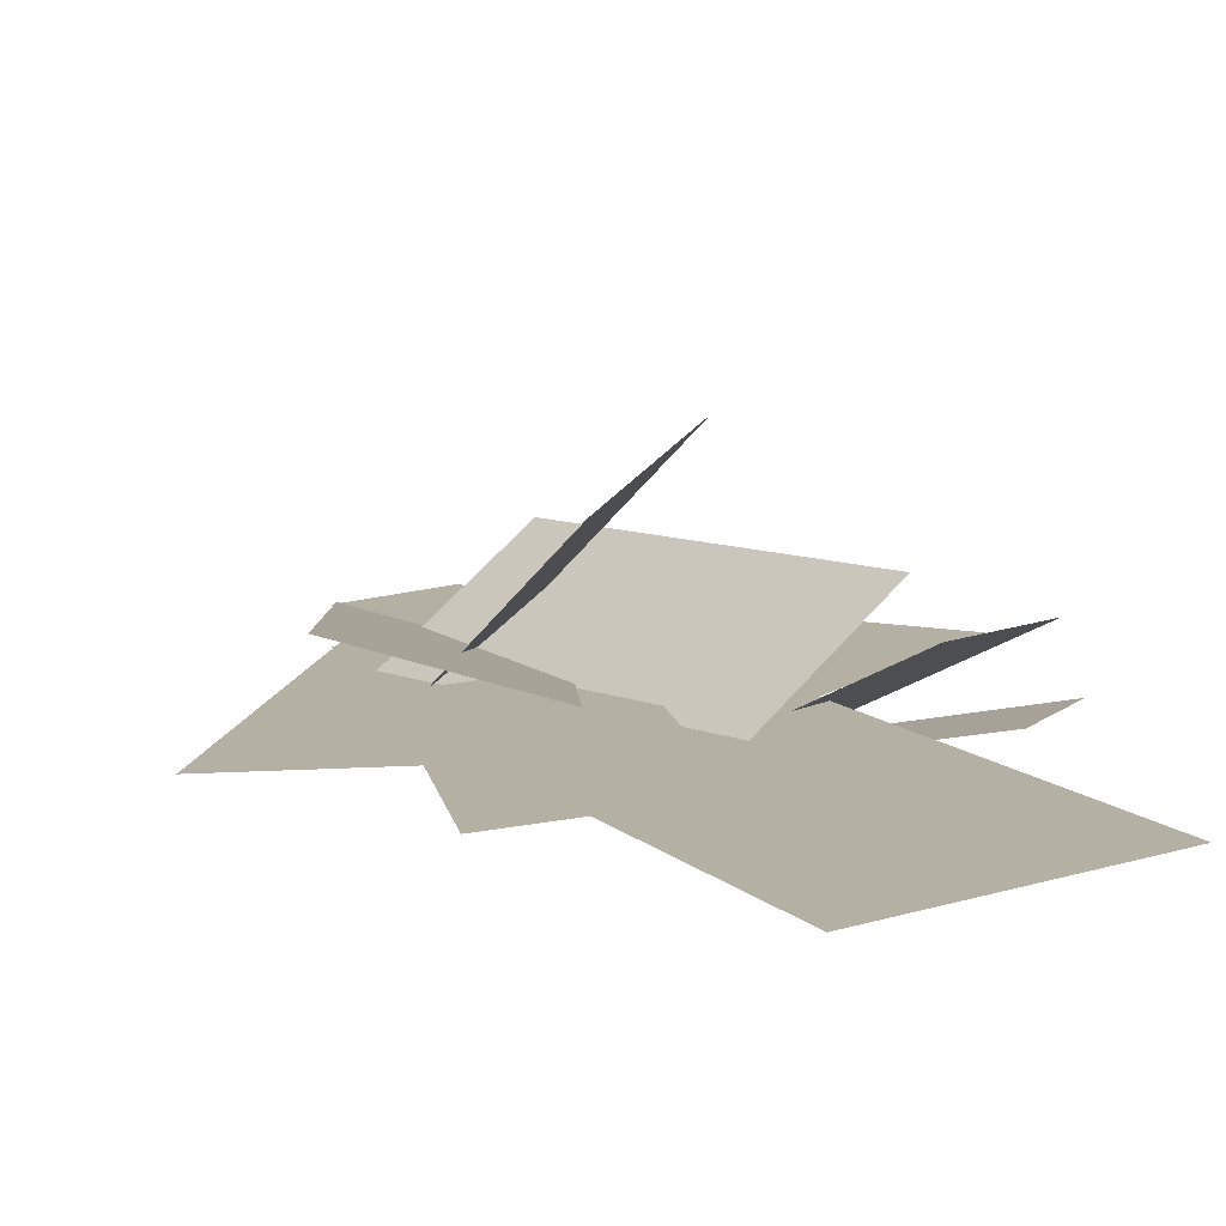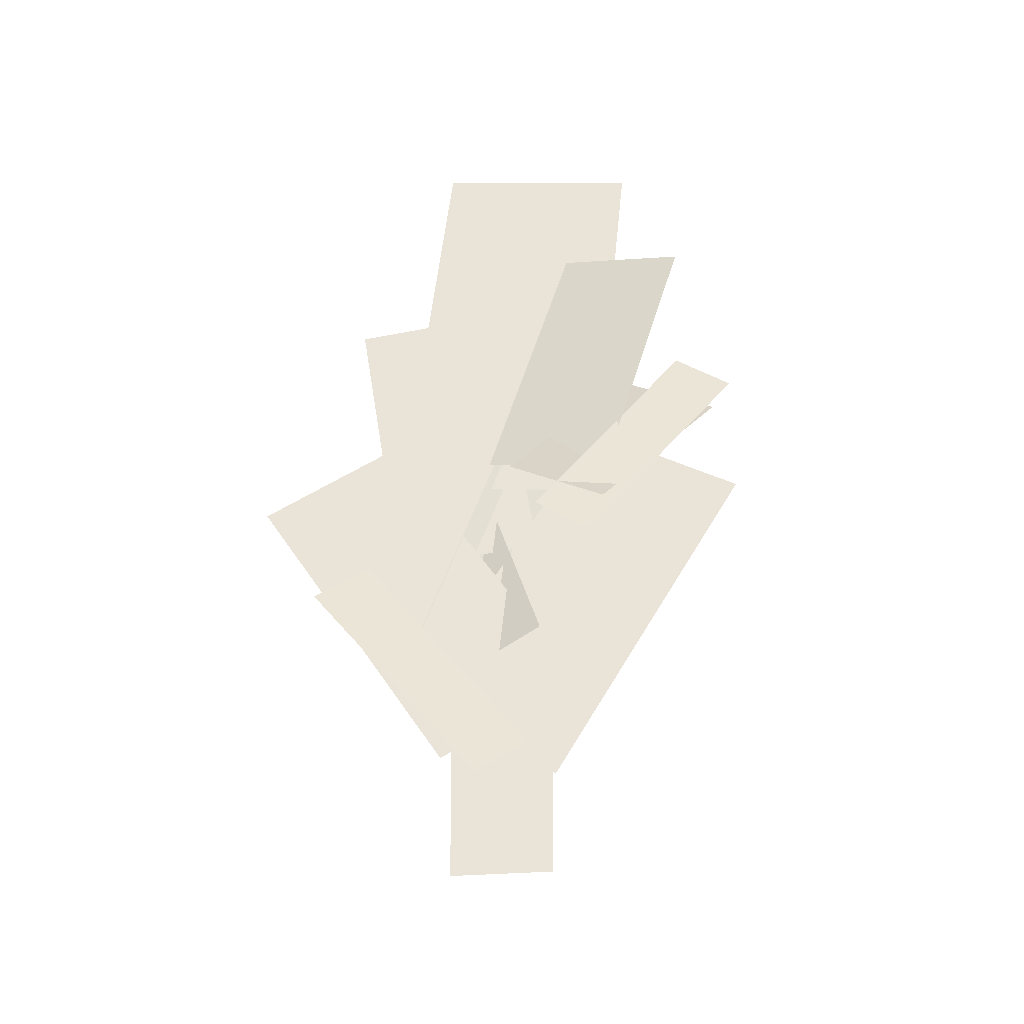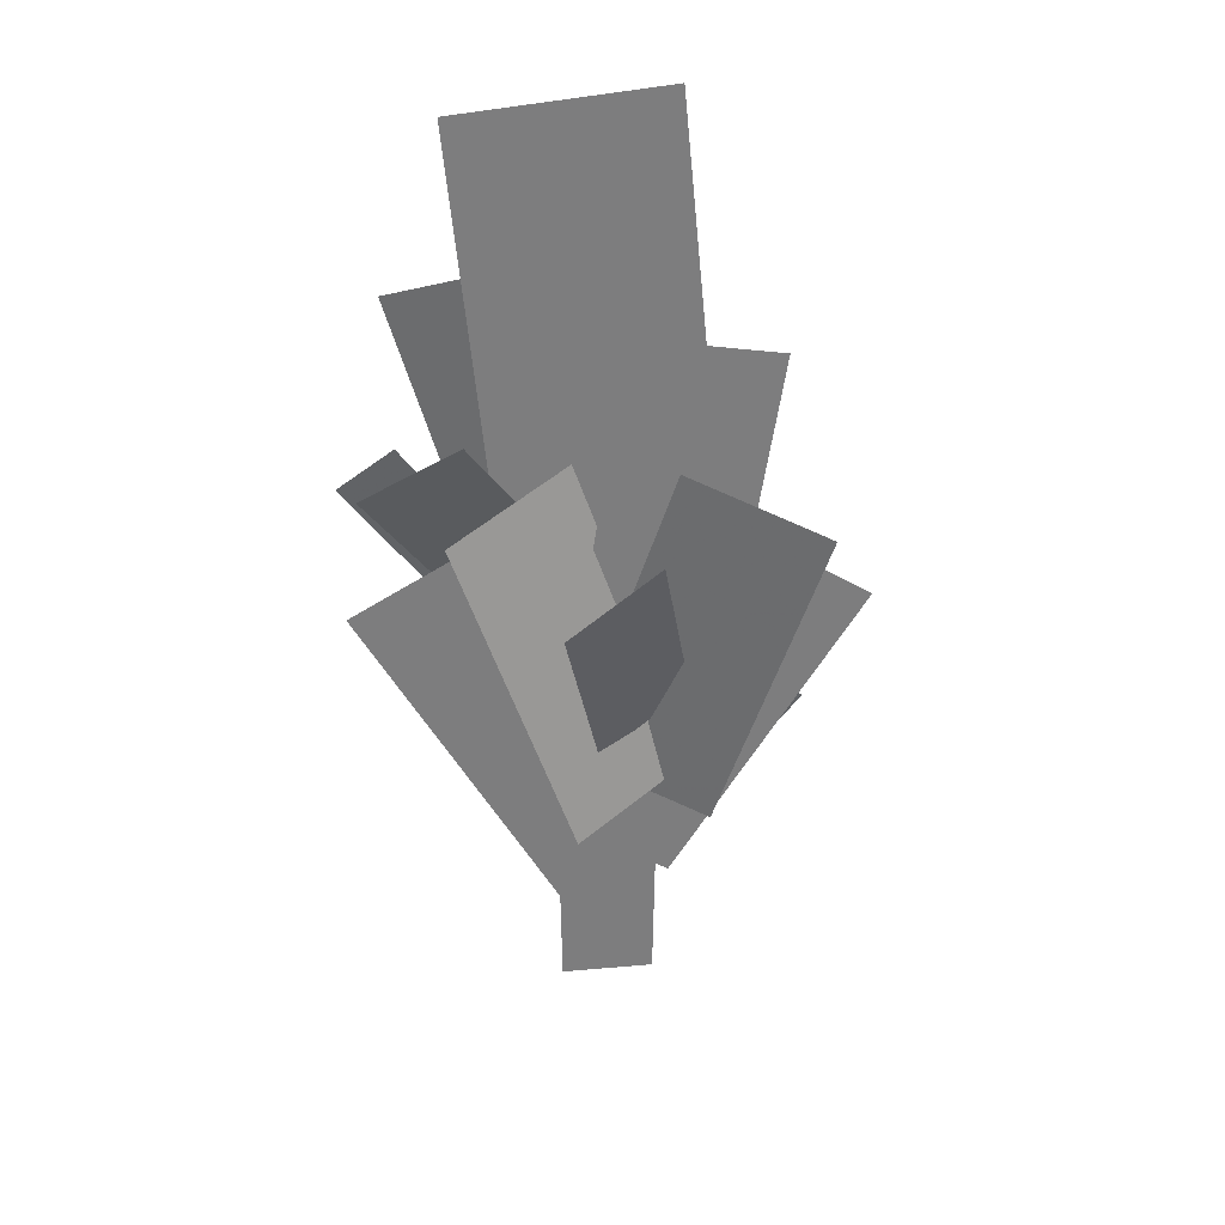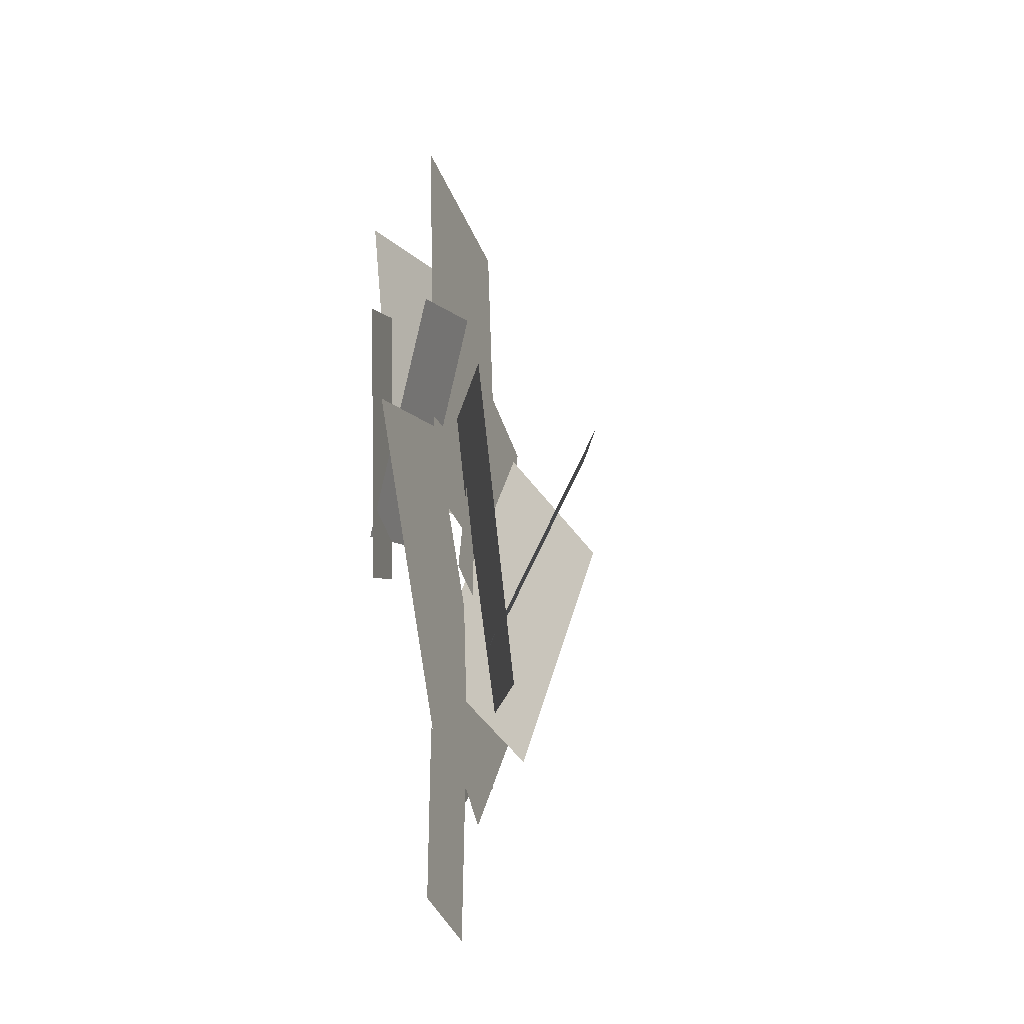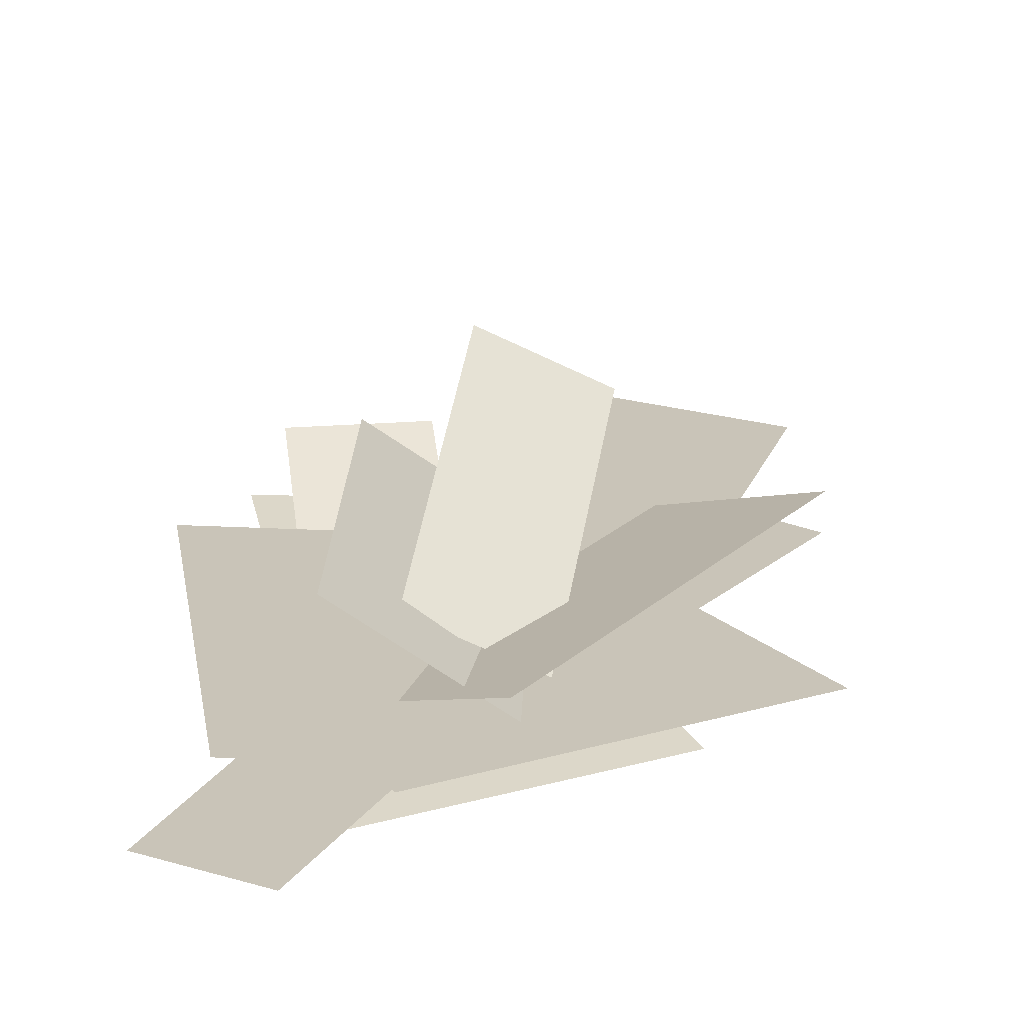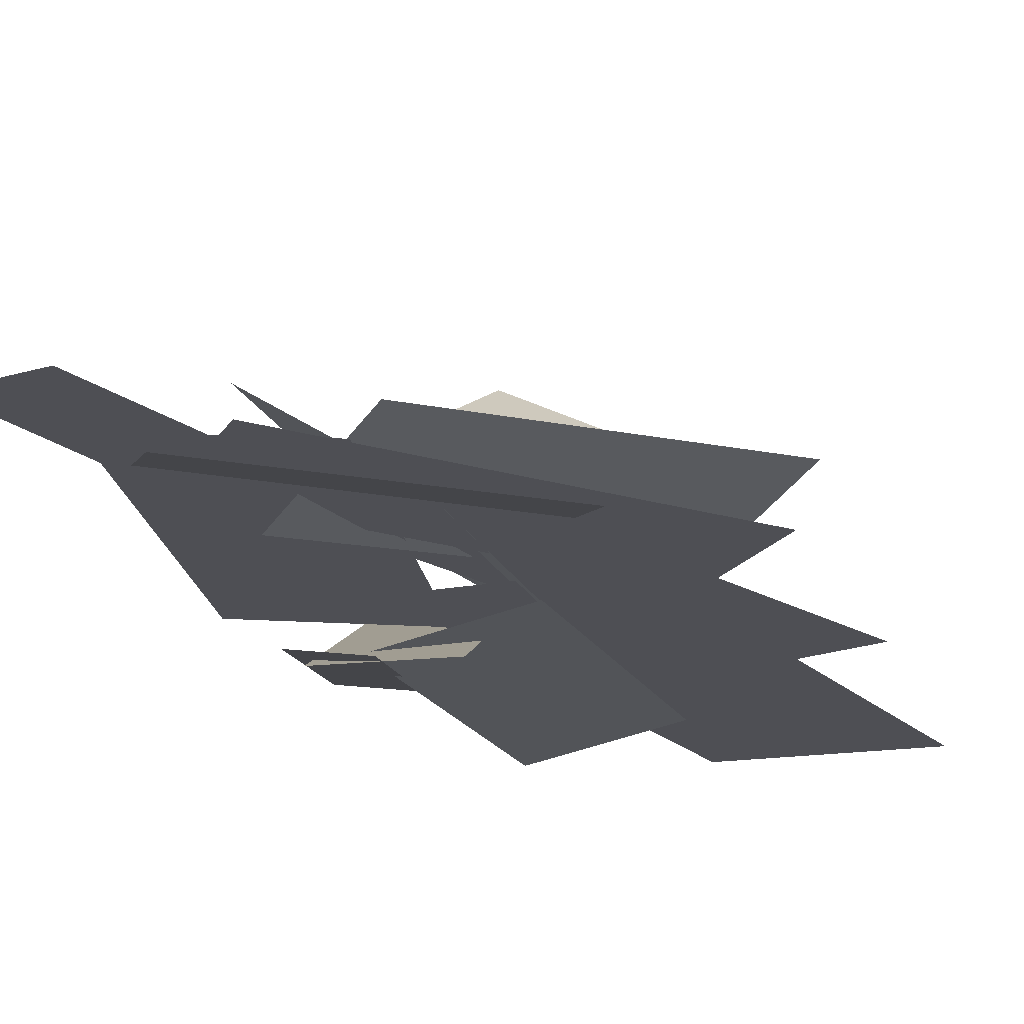
<metadata>
{"format":"obj","ext":"obj","renderer":"f3d","projection":"perspective","resolution":1024,"background":"white","views":[{"elev":10.3,"azim":161.0,"up":"+Z"},{"elev":-38.5,"azim":-169.0,"up":"+Y"},{"elev":31.3,"azim":-1.4,"up":"+Y"},{"elev":-38.7,"azim":-65.4,"up":"+Y"},{"elev":17.7,"azim":20.9,"up":"+Z"},{"elev":-21.8,"azim":37.6,"up":"+Z"}]}
</metadata>
<code>
g Bush383
v -0.6601 4.161 0.1512
v 0.7298 4.299 0.01157
v 0.4117 7.535 0.04354
v -0.9782 7.397 0.1832
v -0.2494 3.737 0.1499
v 0.723 3.583 0.0522
v 1.077 5.847 0.01662
v 0.1048 6.001 0.1143
v -0.7901 4.176 -0.1101
v 0.08027 4.425 0.0376
v -0.5138 6.465 0.0973
v -1.384 6.215 -0.05036
v -0.289 2.905 -0.02289
v 0.6526 2.578 0.2503
v 1.354 4.847 0.5571
v 0.4121 5.175 0.2839
v -0.2309 2.616 0.5787
v 0.5744 2.914 0.003102
v -0.2067 5.177 0.08159
v -1.012 4.879 0.6572
v -0.3591 1.838 0.121
v 0.6338 2.408 0.02122
v -0.6802 4.72 0.1533
v -1.673 4.15 0.253
v -0.5168 2.545 0.1156
v 0.3866 1.98 0.02487
v 1.688 4.084 -0.1059
v 0.7845 4.648 -0.01511
v 0.3075 2.34 -0.03765
v -0.3644 2.34 0.02986
v -0.3449 1.085 0.0279
v 0.288 1.085 -0.03569
v -0.08654 3.144 0.3428
v 0.5136 3.444 0.01362
v 0.2953 4.893 0.9352
v -0.3049 4.593 1.264
v -0.7868 3.763 -0.2826
v -0.1319 4.125 -0.2753
v -0.8869 5.478 0.5001
v -1.542 5.116 0.4928
v 1.273 3.279 -0.1515
v 0.9221 3.544 -0.03556
v -0.2061 2.014 -0.01222
v 0.1246 1.765 -0.1215
v -1.324 5.277 0.1046
v -1.697 5.021 0.1491
v -0.6789 3.48 -0.3009
v -0.3273 3.721 -0.3428
f 1 2 3
f 1 3 4
f 5 6 7
f 5 7 8
f 9 10 11
f 9 11 12
f 13 14 15
f 13 15 16
f 17 18 19
f 17 19 20
f 21 22 23
f 21 23 24
f 25 26 27
f 25 27 28
f 29 30 31
f 29 31 32
f 33 34 35
f 33 35 36
f 37 38 39
f 37 39 40
f 41 42 43
f 41 43 44
f 45 46 47
f 45 47 48

</code>
